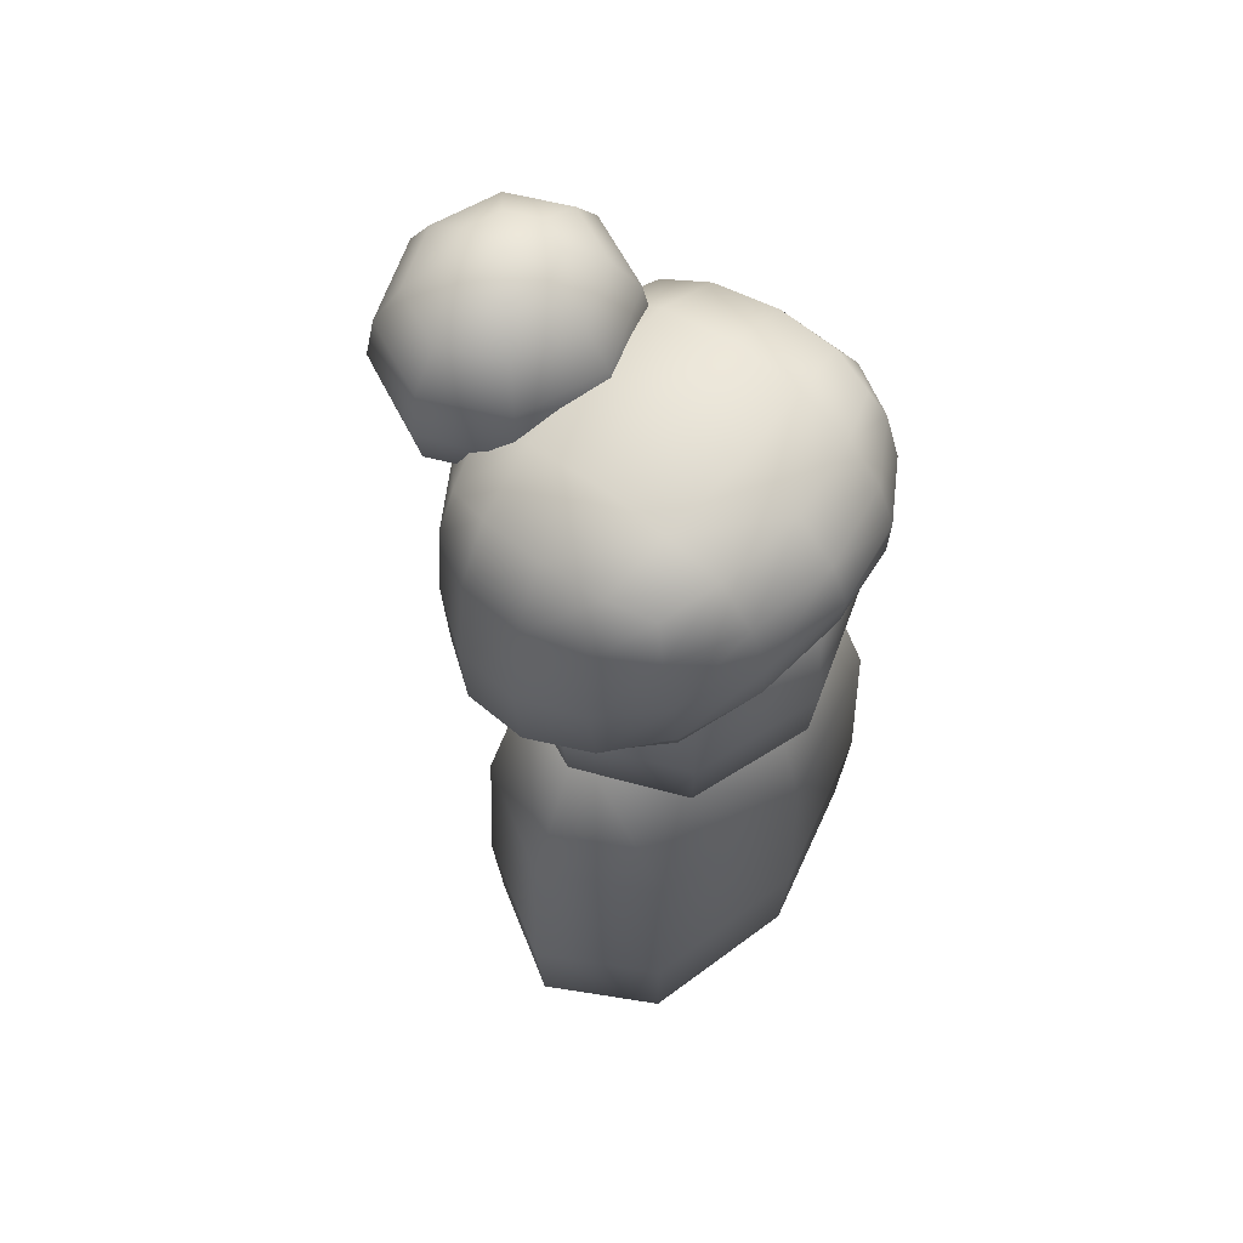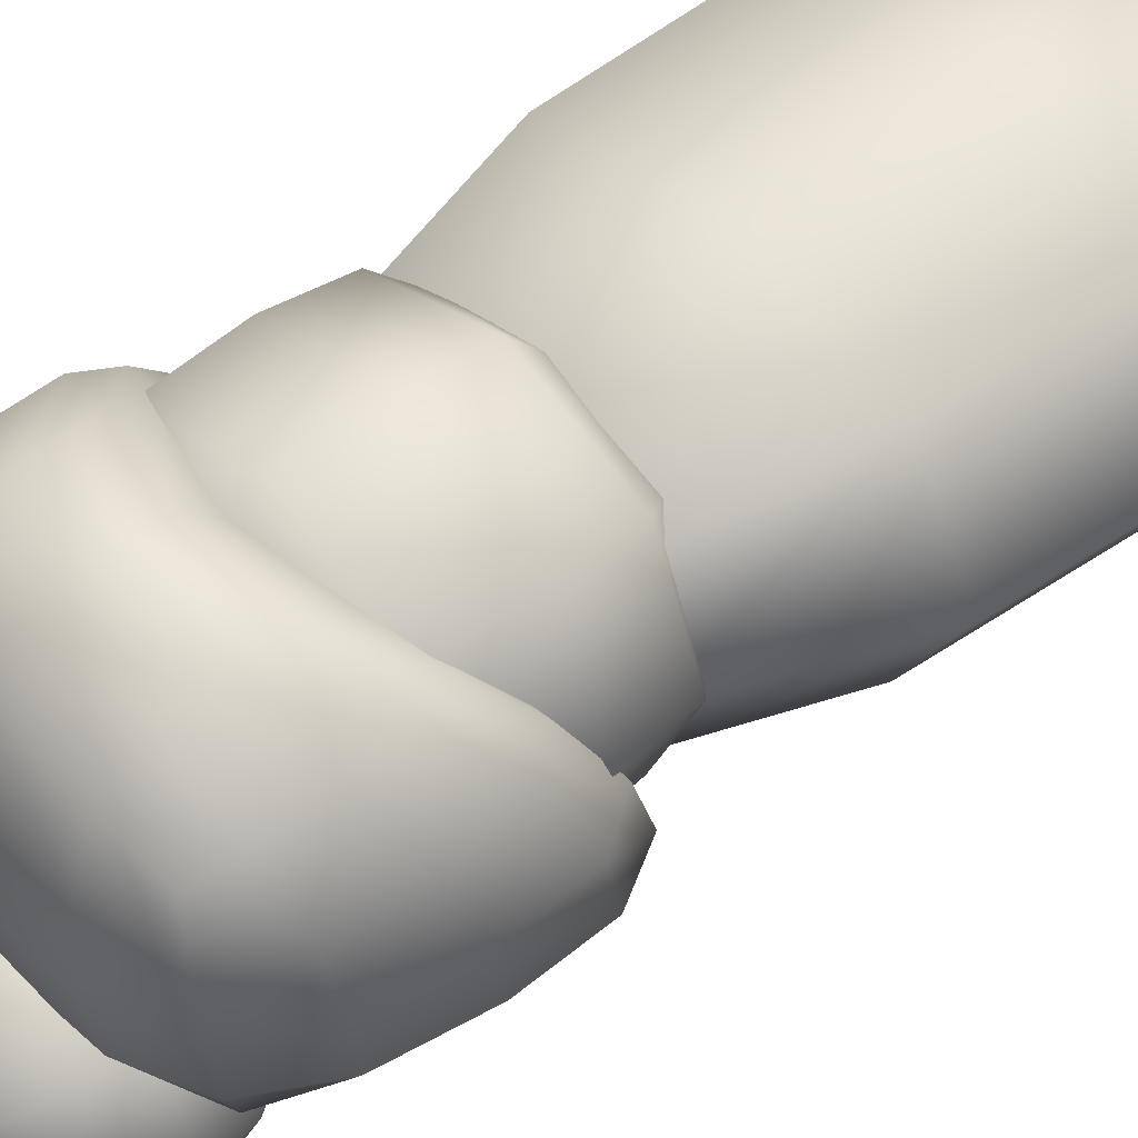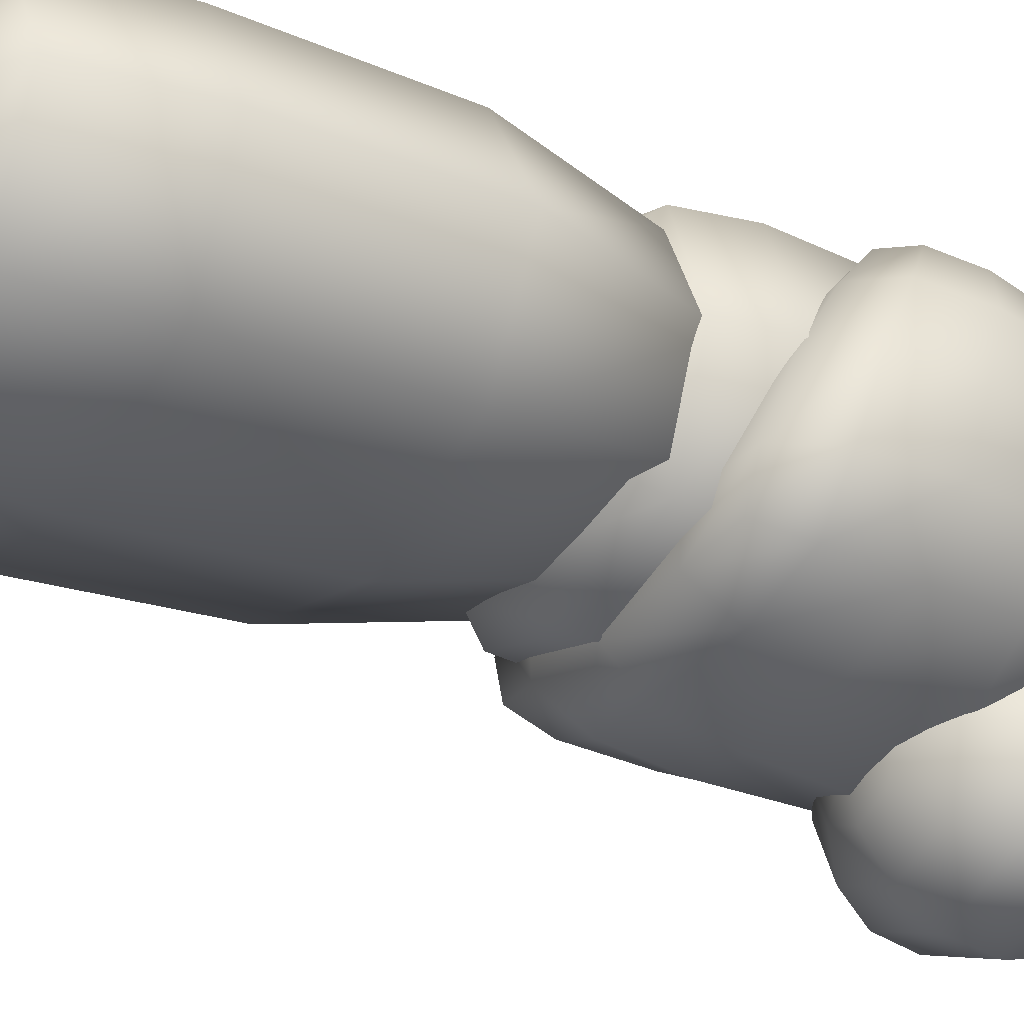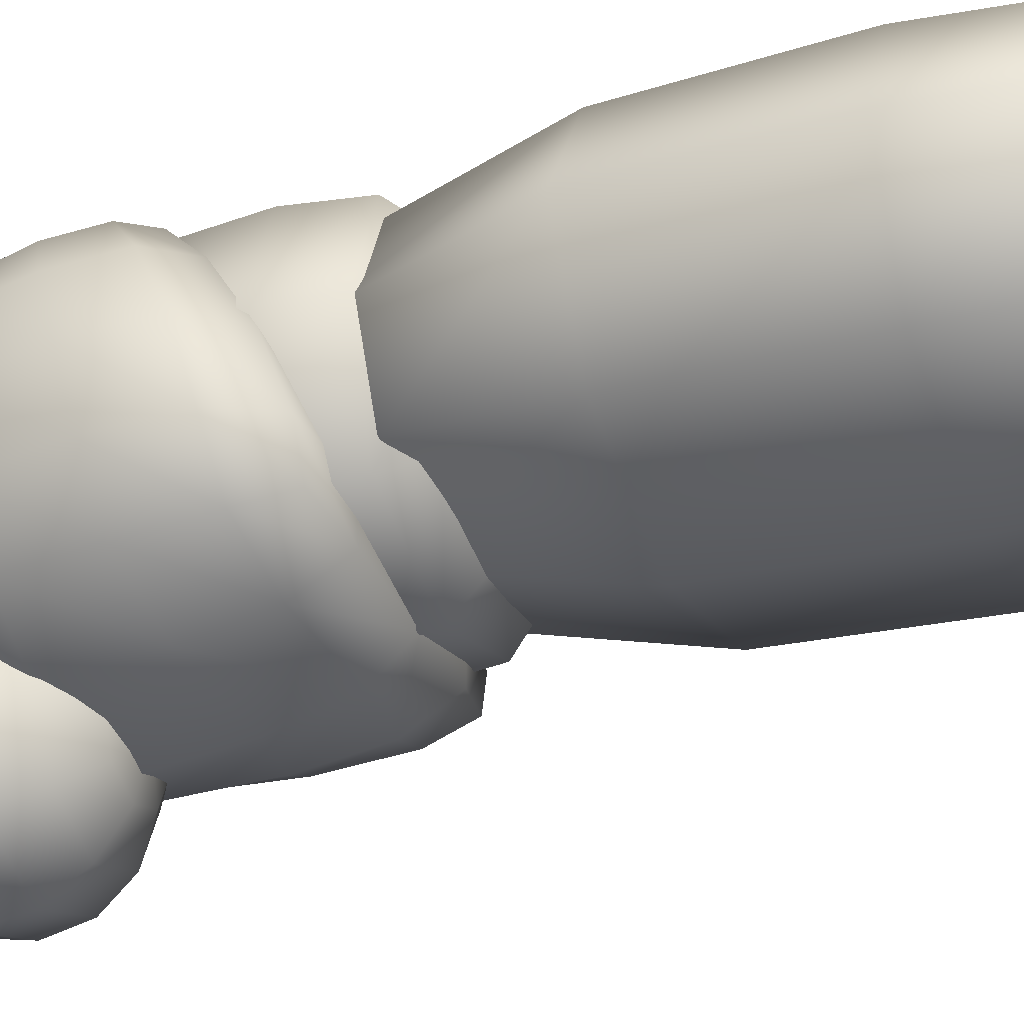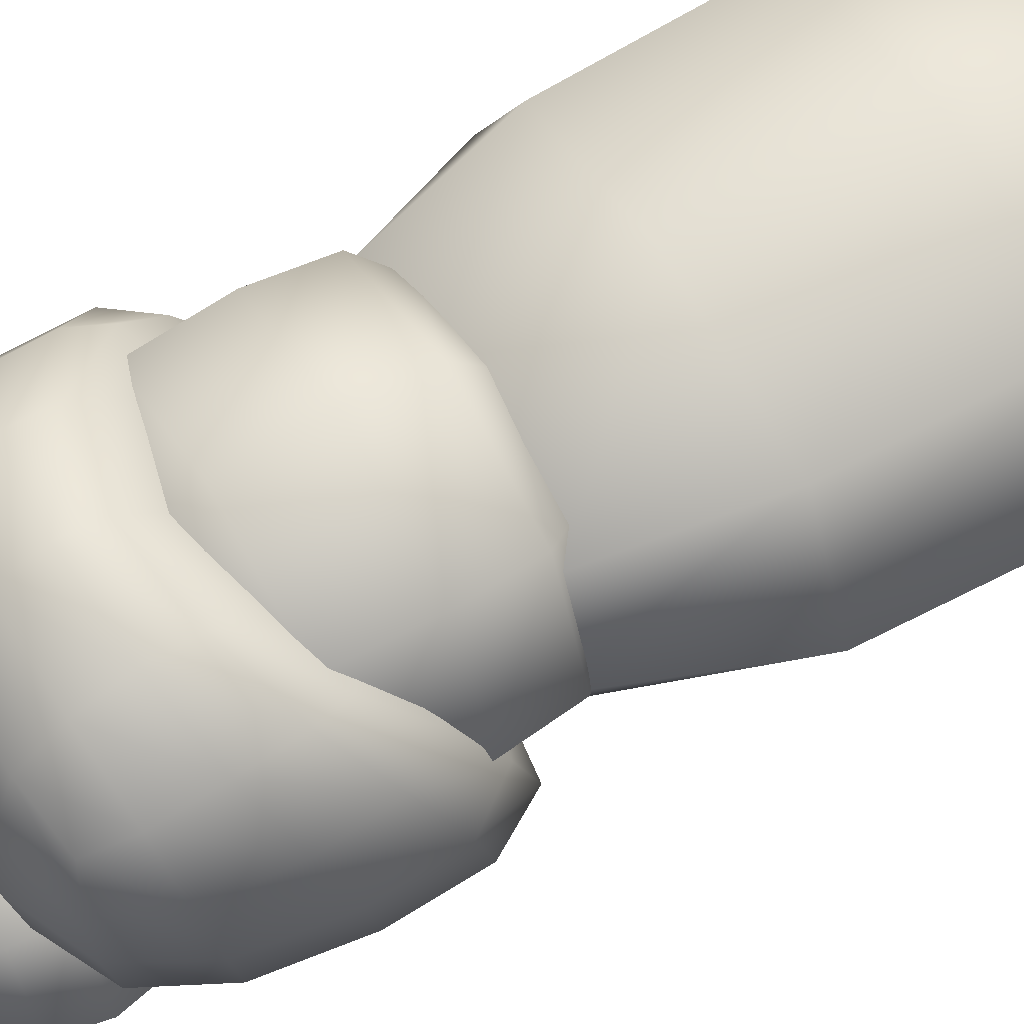
<metadata>
{"format":"obj","ext":"obj","renderer":"f3d","projection":"perspective","resolution":1024,"background":"white","views":[{"elev":61.4,"azim":-51.3,"up":"+Y"},{"elev":48.4,"azim":-130.2,"up":"+Z"},{"elev":-28.5,"azim":61.0,"up":"+Z"},{"elev":-32.2,"azim":-69.9,"up":"+Z"},{"elev":60.3,"azim":-120.9,"up":"+Z"}]}
</metadata>
<code>
g women
v 0.3729 1.572 0.08409
v 0.3086 1.588 0.187
v 0.2831 1.663 0.1585
v 0.3086 1.677 0.07597
v 0.1761 1.682 0.1979
v 0.3909 1.55 -0.03919
v 0.395 1.432 0.1016
v 0.4191 1.388 -0.03014
v 0.1809 1.724 0.09401
v 0.00998 1.688 0.2208
v 0.1815 1.606 0.262
v 0.3157 1.675 -0.04352
v 0.3193 1.479 0.2145
v 0.4142 1.238 -0.02335
v 0.3896 1.304 0.1129
v 0.3986 1.36 -0.1637
v 0.3712 1.528 -0.1694
v 0.3944 1.202 -0.1573
v 0.1812 1.734 -0.03966
v 0.3033 1.653 -0.1717
v 0.009803 1.734 0.1071
v 0.3221 1.346 -0.2708
v 0.3235 1.19 -0.258
v 0.3048 1.51 -0.2731
v 0.3372 1.105 -0.1519
v 0.3043 1.1 -0.2362
v 0.1903 1.078 -0.2598
v 0.1897 1.171 -0.3166
v 0.009801 1.07 -0.2761
v 0.3496 1.152 -0.02066
v 0.2012 1.083 -0.1613
v 0.1851 1.318 -0.3428
v 0.009801 1.141 -0.3445
v 0.3321 1.234 0.1164
v 0.2049 1.145 -0.03678
v 0.009801 1.086 -0.1835
v 0.3171 1.377 0.2229
v 0.1843 1.516 0.2957
v 0.01059 1.613 0.2938
v 0.1956 1.25 0.1258
v 0.2964 1.313 0.2085
v 0.1848 1.432 0.2927
v 0.01011 1.159 -0.06574
v 0.1827 1.352 0.2406
v 0.01162 1.532 0.3269
v 0.0119 1.274 0.1152
v 0.01262 1.458 0.3182
v 0.01305 1.381 0.2544
v -0.1528 1.352 0.2406
v -0.1691 1.25 0.1258
v -0.1836 1.145 -0.03678
v -0.1551 1.433 0.2927
v -0.157 1.517 0.2957
v -0.2636 1.314 0.2085
v -0.3034 1.235 0.1164
v -0.2838 1.378 0.2229
v -0.1815 1.083 -0.1613
v -0.1578 1.606 0.262
v -0.3274 1.152 -0.02066
v -0.3596 1.304 0.1129
v -0.2881 1.48 0.2145
v -0.1707 1.078 -0.2598
v -0.3174 1.105 -0.1519
v -0.3907 1.238 -0.02335
v -0.3658 1.432 0.1016
v -0.2824 1.588 0.187
v -0.1701 1.171 -0.3166
v -0.155 1.682 0.1979
v -0.1609 1.724 0.09401
v -0.3743 1.202 -0.1573
v -0.3952 1.388 -0.03014
v -0.2847 1.1 -0.2362
v -0.3039 1.19 -0.258
v -0.348 1.572 0.08409
v -0.2606 1.663 0.1585
v -0.2873 1.677 0.07597
v -0.3783 1.36 -0.1637
v -0.369 1.55 -0.03919
v -0.3024 1.346 -0.2708
v -0.2956 1.675 -0.04352
v -0.3513 1.528 -0.1694
v -0.1655 1.318 -0.3428
v -0.1616 1.734 -0.03966
v -0.2852 1.51 -0.2731
v -0.2837 1.653 -0.1717
v 0.009801 1.279 -0.3844
v 0.009801 1.746 -0.03572
v -0.1583 1.509 -0.3521
v -0.1571 1.709 -0.1808
v -0.2562 1.618 -0.2595
v 0.1779 1.509 -0.3521
v 0.1767 1.709 -0.1808
v 0.2758 1.618 -0.2595
v 0.009801 1.491 -0.4128
v -0.1508 1.64 -0.2913
v 0.009801 1.723 -0.1843
v 0.1704 1.64 -0.2913
v 0.009801 1.647 -0.3172
v -0.2877 0.04156 0.009709
v -0.2342 0.05423 0.1724
v 0.009801 0.04156 0.208
v -0.4187 0.1356 0.009709
v -0.3016 0.1368 0.2173
v 0.009801 0.01495 0.009709
v -0.3016 0.1368 -0.1979
v -0.2342 0.05423 -0.153
v 0.009801 0.1356 0.2954
v 0.2538 0.05423 0.1724
v -0.4376 0.3672 0.009709
v -0.3156 0.3672 -0.2072
v -0.3156 0.3672 0.2266
v 0.009801 0.04156 -0.1886
v 0.3073 0.04156 0.009709
v 0.009801 0.1356 -0.276
v 0.3212 0.1368 0.2173
v 0.009801 0.3672 -0.2885
v 0.009801 0.3672 0.3079
v -0.4187 0.7512 0.009708
v -0.3016 0.7454 -0.1979
v 0.009801 0.7512 -0.276
v -0.3016 0.7454 0.2173
v 0.2538 0.05423 -0.153
v 0.3212 0.1368 -0.1979
v 0.4383 0.1356 0.009709
v 0.3352 0.3672 -0.2072
v 0.3352 0.3672 0.2266
v 0.4572 0.3672 0.009709
v 0.3212 0.7454 -0.1979
v 0.009801 0.7512 0.2954
v 0.4383 0.7512 0.009708
v 0.3212 0.7454 0.2173
v 0.2538 1.029 -0.153
v 0.3073 1.087 0.009708
v 0.2538 1.029 0.1724
v 0.009801 1.087 0.208
v -0.2342 1.029 0.1724
v 0.009801 1.21 0.009708
v 0.009801 1.087 -0.1886
v -0.2877 1.087 0.009708
v -0.2342 1.029 -0.153
v -0.2154 0.9584 0.009708
v -0.175 0.9711 0.1724
v 0.009801 0.9584 0.208
v -0.3147 1.039 0.009708
v -0.226 1.04 0.2173
v 0.009801 0.9318 0.009708
v -0.226 1.04 -0.1979
v -0.175 0.9711 -0.153
v 0.009801 1.039 0.2954
v 0.1946 0.9711 0.1724
v -0.3289 1.175 0.009708
v -0.2365 1.175 -0.2072
v -0.2365 1.175 0.2266
v 0.009801 0.9584 -0.1886
v 0.235 0.9584 0.009708
v 0.009801 1.039 -0.276
v 0.2456 1.04 0.2173
v 0.009801 1.175 -0.2885
v 0.009801 1.175 0.3079
v -0.3147 1.345 0.009708
v -0.226 1.343 -0.1979
v 0.009801 1.345 -0.276
v -0.226 1.343 0.2173
v 0.1946 0.9711 -0.153
v 0.2456 1.04 -0.1979
v 0.3343 1.039 0.009708
v 0.2561 1.175 -0.2072
v 0.2561 1.175 0.2266
v 0.3485 1.175 0.009708
v 0.2456 1.343 -0.1979
v 0.009801 1.345 0.2954
v 0.3343 1.345 0.009708
v 0.2456 1.343 0.2173
v 0.1946 1.456 -0.153
v 0.235 1.478 0.009708
v 0.1946 1.456 0.1724
v 0.009801 1.478 0.208
v -0.175 1.456 0.1724
v 0.009801 1.526 0.009708
v 0.009801 1.478 -0.1886
v -0.2154 1.478 0.009708
v -0.175 1.456 -0.153
v 0.009801 1.446 -0.2753
v 0.009801 1.428 -0.3611
v -0.05669 1.446 -0.3004
v 0.009801 1.495 -0.2026
v -0.08423 1.446 -0.3611
v -0.1131 1.495 -0.249
v 0.07629 1.446 -0.3004
v 0.1327 1.495 -0.249
v 0.009801 1.569 -0.154
v 0.1703 1.569 -0.2146
v -0.1639 1.495 -0.3611
v -0.05669 1.446 -0.4218
v -0.1507 1.569 -0.2146
v 0.1835 1.495 -0.3611
v 0.2368 1.569 -0.3611
v 0.1038 1.446 -0.3611
v -0.1131 1.495 -0.4732
v 0.009801 1.446 -0.4469
v 0.07629 1.446 -0.4218
v 0.1327 1.495 -0.4732
v 0.009801 1.495 -0.5196
v -0.2172 1.569 -0.3611
v 0.1703 1.569 -0.5076
v -0.1507 1.569 -0.5076
v 0.009801 1.569 -0.5682
v -0.1639 1.657 -0.2026
v -0.2359 1.657 -0.3611
v -0.1639 1.657 -0.5196
v 0.009801 1.657 -0.5853
v 0.1835 1.657 -0.5196
v 0.009801 1.657 -0.1369
v 0.2555 1.657 -0.3611
v 0.1835 1.657 -0.2026
v -0.1507 1.744 -0.2146
v -0.2172 1.744 -0.3611
v -0.1507 1.744 -0.5076
v 0.009801 1.744 -0.5682
v 0.009801 1.744 -0.154
v 0.1703 1.744 -0.5076
v 0.2368 1.744 -0.3611
v 0.1703 1.744 -0.2146
v -0.1131 1.819 -0.249
v -0.1639 1.819 -0.3611
v -0.1131 1.819 -0.4732
v 0.009801 1.819 -0.5196
v 0.009801 1.819 -0.2026
v 0.1327 1.819 -0.4732
v 0.1835 1.819 -0.3611
v 0.1327 1.819 -0.249
v -0.05669 1.868 -0.3004
v -0.08423 1.868 -0.3611
v 0.009801 1.885 -0.3611
v 0.009801 1.868 -0.2753
v -0.05669 1.868 -0.4218
v 0.07629 1.868 -0.3004
v 0.009801 1.868 -0.4469
v 0.1038 1.868 -0.3611
v 0.07629 1.868 -0.4218
g women_0
f 3 2 1
f 4 3 1
f 3 5 2
f 5 3 4
f 4 1 6
f 1 2 7
f 6 1 8
f 1 7 8
f 9 5 4
f 10 5 9
f 5 11 2
f 5 10 11
f 12 4 6
f 9 4 12
f 2 13 7
f 2 11 13
f 8 7 14
f 7 13 15
f 7 15 14
f 6 8 16
f 12 6 17
f 17 6 16
f 8 14 18
f 16 8 18
f 19 9 12
f 20 12 17
f 19 12 20
f 21 9 19
f 21 10 9
f 17 16 22
f 16 18 23
f 22 16 23
f 20 17 24
f 24 17 22
f 18 14 25
f 23 18 26
f 18 25 26
f 23 26 27
f 26 25 27
f 22 23 28
f 28 23 27
f 28 27 29
f 14 30 25
f 14 15 30
f 25 31 27
f 27 31 29
f 25 30 31
f 32 22 28
f 24 22 32
f 33 28 29
f 32 28 33
f 15 34 30
f 30 35 31
f 30 34 35
f 31 36 29
f 31 35 36
f 15 37 34
f 13 37 15
f 13 38 37
f 11 38 13
f 11 39 38
f 10 39 11
f 34 40 35
f 37 41 34
f 34 41 40
f 38 42 37
f 37 42 41
f 35 43 36
f 35 40 43
f 41 44 40
f 42 44 41
f 38 45 42
f 39 45 38
f 40 46 43
f 40 44 46
f 42 47 44
f 45 47 42
f 44 48 46
f 47 48 44
f 48 49 46
f 48 47 49
f 46 50 43
f 49 50 46
f 43 51 36
f 50 51 43
f 47 45 52
f 47 52 49
f 45 39 53
f 45 53 52
f 49 54 50
f 49 52 54
f 54 55 50
f 50 55 51
f 52 56 54
f 52 53 56
f 54 56 55
f 51 57 36
f 36 57 29
f 39 58 53
f 39 10 58
f 55 59 51
f 51 59 57
f 56 60 55
f 55 60 59
f 53 61 56
f 53 58 61
f 56 61 60
f 57 62 29
f 59 63 57
f 57 63 62
f 60 64 59
f 59 64 63
f 61 65 60
f 60 65 64
f 58 66 61
f 61 66 65
f 62 67 29
f 67 33 29
f 58 68 66
f 10 68 58
f 68 10 69
f 10 21 69
f 64 70 63
f 65 71 64
f 64 71 70
f 63 72 62
f 63 70 72
f 72 73 62
f 70 73 72
f 73 67 62
f 66 74 65
f 65 74 71
f 68 75 66
f 66 75 74
f 75 68 76
f 75 76 74
f 68 69 76
f 71 77 70
f 70 77 73
f 74 78 71
f 74 76 78
f 71 78 77
f 73 79 67
f 77 79 73
f 76 69 80
f 76 80 78
f 78 81 77
f 77 81 79
f 78 80 81
f 79 82 67
f 67 82 33
f 69 83 80
f 69 21 83
f 81 84 79
f 79 84 82
f 80 85 81
f 80 83 85
f 81 85 84
f 82 86 33
f 86 32 33
f 21 87 83
f 87 21 19
f 84 88 82
f 82 88 86
f 83 89 85
f 83 87 89
f 85 90 84
f 84 90 88
f 85 89 90
f 91 32 86
f 91 24 32
f 87 19 92
f 92 19 20
f 93 20 24
f 93 24 91
f 92 20 93
f 88 94 86
f 94 91 86
f 90 95 88
f 89 95 90
f 88 95 94
f 87 96 89
f 96 87 92
f 89 96 95
f 97 93 91
f 97 92 93
f 97 91 94
f 96 92 97
f 95 98 94
f 98 97 94
f 98 96 97
f 96 98 95
f 101 100 99
f 102 99 100
f 103 100 101
f 103 102 100
f 104 101 99
f 102 105 99
f 104 99 106
f 105 106 99
f 107 103 101
f 108 101 104
f 107 101 108
f 109 102 103
f 110 105 102
f 109 110 102
f 111 103 107
f 111 109 103
f 112 104 106
f 113 108 104
f 113 104 112
f 105 114 106
f 114 112 106
f 115 107 108
f 115 108 113
f 110 116 105
f 116 114 105
f 117 111 107
f 117 107 115
f 118 109 111
f 119 110 109
f 118 119 109
f 120 116 110
f 119 120 110
f 121 111 117
f 121 118 111
f 122 113 112
f 114 123 112
f 123 122 112
f 124 113 122
f 123 124 122
f 124 115 113
f 116 125 114
f 125 123 114
f 126 117 115
f 126 115 124
f 127 124 123
f 125 127 123
f 127 126 124
f 128 125 116
f 120 128 116
f 129 117 126
f 129 121 117
f 130 127 125
f 128 130 125
f 131 126 127
f 131 129 126
f 130 131 127
f 132 128 120
f 133 130 128
f 132 133 128
f 134 131 130
f 133 134 130
f 134 135 131
f 135 129 131
f 135 134 133
f 136 121 129
f 135 136 129
f 137 135 133
f 137 133 132
f 136 135 137
f 138 132 120
f 138 137 132
f 138 120 119
f 136 139 121
f 139 136 137
f 139 137 138
f 139 118 121
f 140 119 118
f 140 138 119
f 139 140 118
f 140 139 138
f 143 142 141
f 144 141 142
f 145 142 143
f 145 144 142
f 146 143 141
f 144 147 141
f 146 141 148
f 147 148 141
f 149 145 143
f 150 143 146
f 149 143 150
f 151 144 145
f 152 147 144
f 151 152 144
f 153 145 149
f 153 151 145
f 154 146 148
f 155 150 146
f 155 146 154
f 147 156 148
f 156 154 148
f 157 149 150
f 157 150 155
f 152 158 147
f 158 156 147
f 159 153 149
f 159 149 157
f 160 151 153
f 161 152 151
f 160 161 151
f 162 158 152
f 161 162 152
f 163 153 159
f 163 160 153
f 164 155 154
f 156 165 154
f 165 164 154
f 166 155 164
f 165 166 164
f 166 157 155
f 158 167 156
f 167 165 156
f 168 159 157
f 168 157 166
f 169 166 165
f 167 169 165
f 169 168 166
f 170 167 158
f 162 170 158
f 171 159 168
f 171 163 159
f 172 169 167
f 170 172 167
f 173 168 169
f 173 171 168
f 172 173 169
f 174 170 162
f 175 172 170
f 174 175 170
f 176 173 172
f 175 176 172
f 176 177 173
f 177 171 173
f 177 176 175
f 178 163 171
f 177 178 171
f 179 177 175
f 179 175 174
f 178 177 179
f 180 174 162
f 180 179 174
f 180 162 161
f 178 181 163
f 181 178 179
f 181 179 180
f 181 160 163
f 182 161 160
f 182 180 161
f 181 182 160
f 182 181 180
f 185 184 183
f 185 183 186
f 187 184 185
f 188 185 186
f 187 185 188
f 183 184 189
f 186 183 190
f 183 189 190
f 188 186 191
f 186 190 192
f 191 186 192
f 193 187 188
f 194 184 187
f 194 187 193
f 195 188 191
f 193 188 195
f 190 189 196
f 192 190 197
f 190 196 197
f 189 184 198
f 189 198 196
f 199 194 193
f 200 184 194
f 200 194 199
f 198 184 201
f 201 184 200
f 196 198 202
f 198 201 202
f 201 200 203
f 203 200 199
f 202 201 203
f 199 193 204
f 204 193 195
f 196 202 205
f 197 196 205
f 203 199 206
f 206 199 204
f 202 203 207
f 205 202 207
f 207 203 206
f 204 195 208
f 206 204 209
f 209 204 208
f 207 206 210
f 210 206 209
f 205 207 211
f 211 207 210
f 197 205 212
f 212 205 211
f 208 195 213
f 195 191 213
f 214 197 212
f 192 197 214
f 191 192 215
f 213 191 215
f 215 192 214
f 209 208 216
f 210 209 217
f 217 209 216
f 211 210 218
f 218 210 217
f 212 211 219
f 219 211 218
f 208 213 220
f 216 208 220
f 214 212 221
f 221 212 219
f 215 214 222
f 222 214 221
f 213 215 223
f 220 213 223
f 223 215 222
f 217 216 224
f 218 217 225
f 225 217 224
f 219 218 226
f 226 218 225
f 221 219 227
f 227 219 226
f 216 220 228
f 224 216 228
f 222 221 229
f 229 221 227
f 223 222 230
f 230 222 229
f 220 223 231
f 228 220 231
f 231 223 230
f 225 224 232
f 226 225 233
f 233 225 232
f 233 232 234
f 232 224 235
f 224 228 235
f 232 235 234
f 236 226 233
f 236 233 234
f 227 226 236
f 235 228 237
f 228 231 237
f 235 237 234
f 238 227 236
f 238 236 234
f 229 227 238
f 237 231 239
f 237 239 234
f 231 230 239
f 240 238 234
f 240 229 238
f 239 240 234
f 230 229 240
f 239 230 240

</code>
